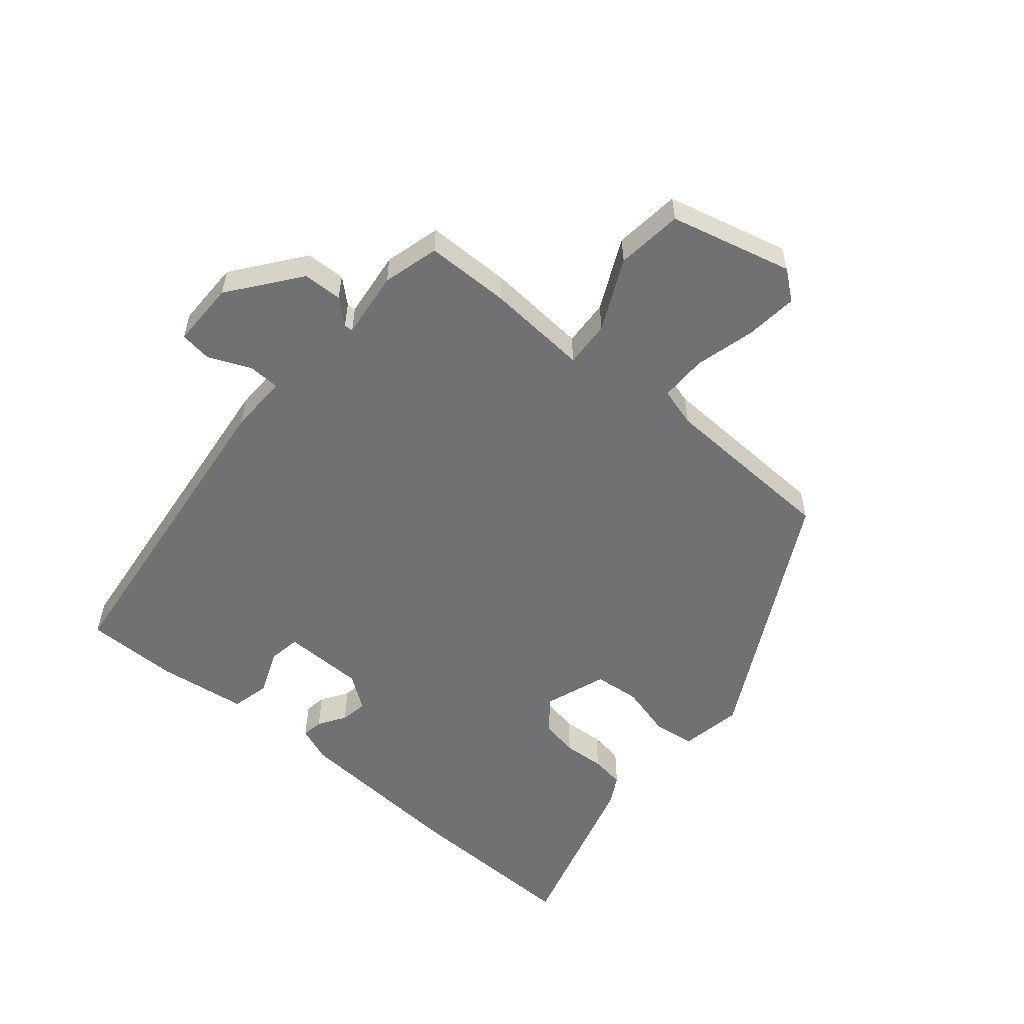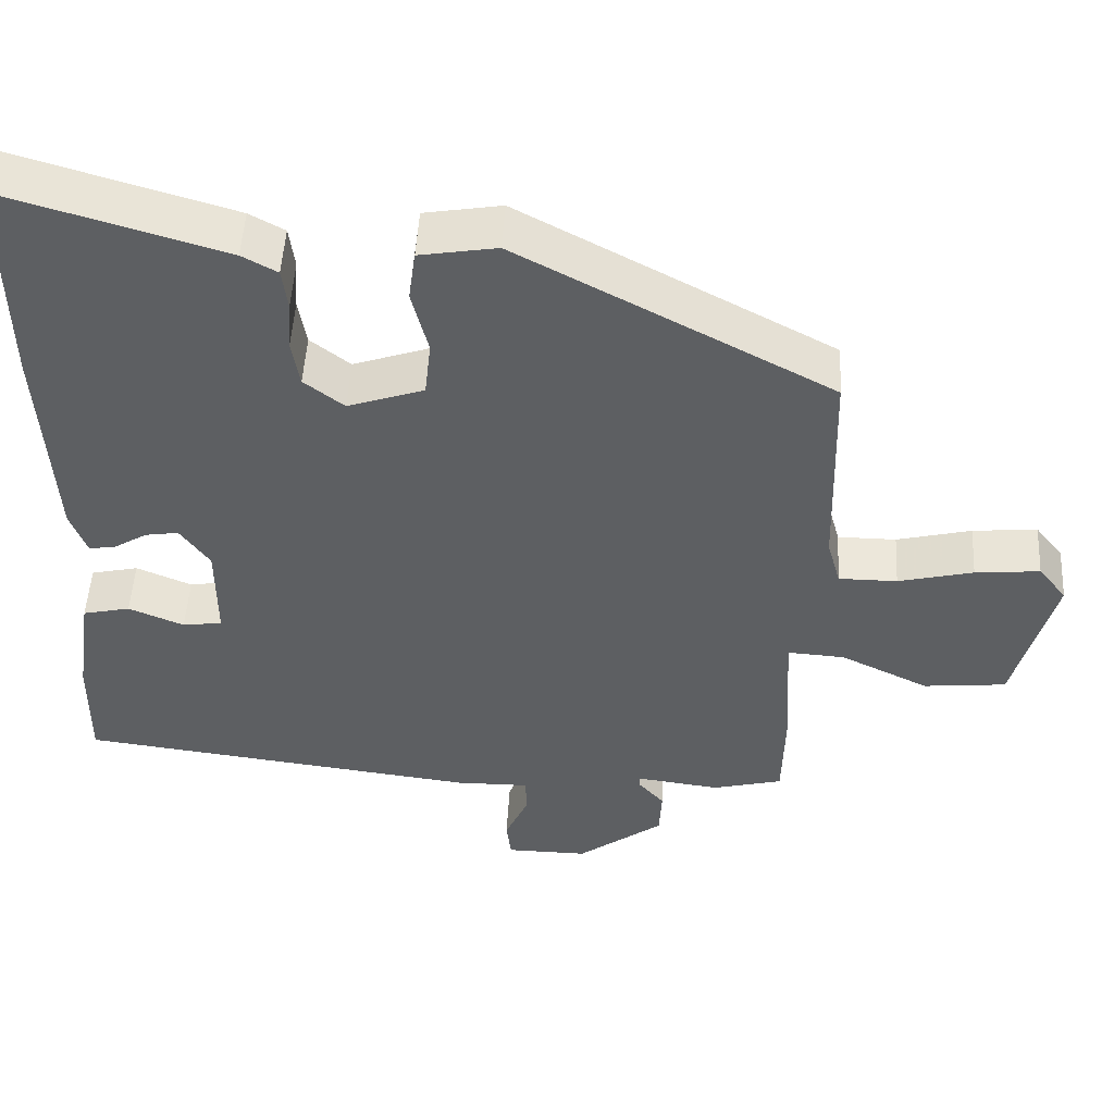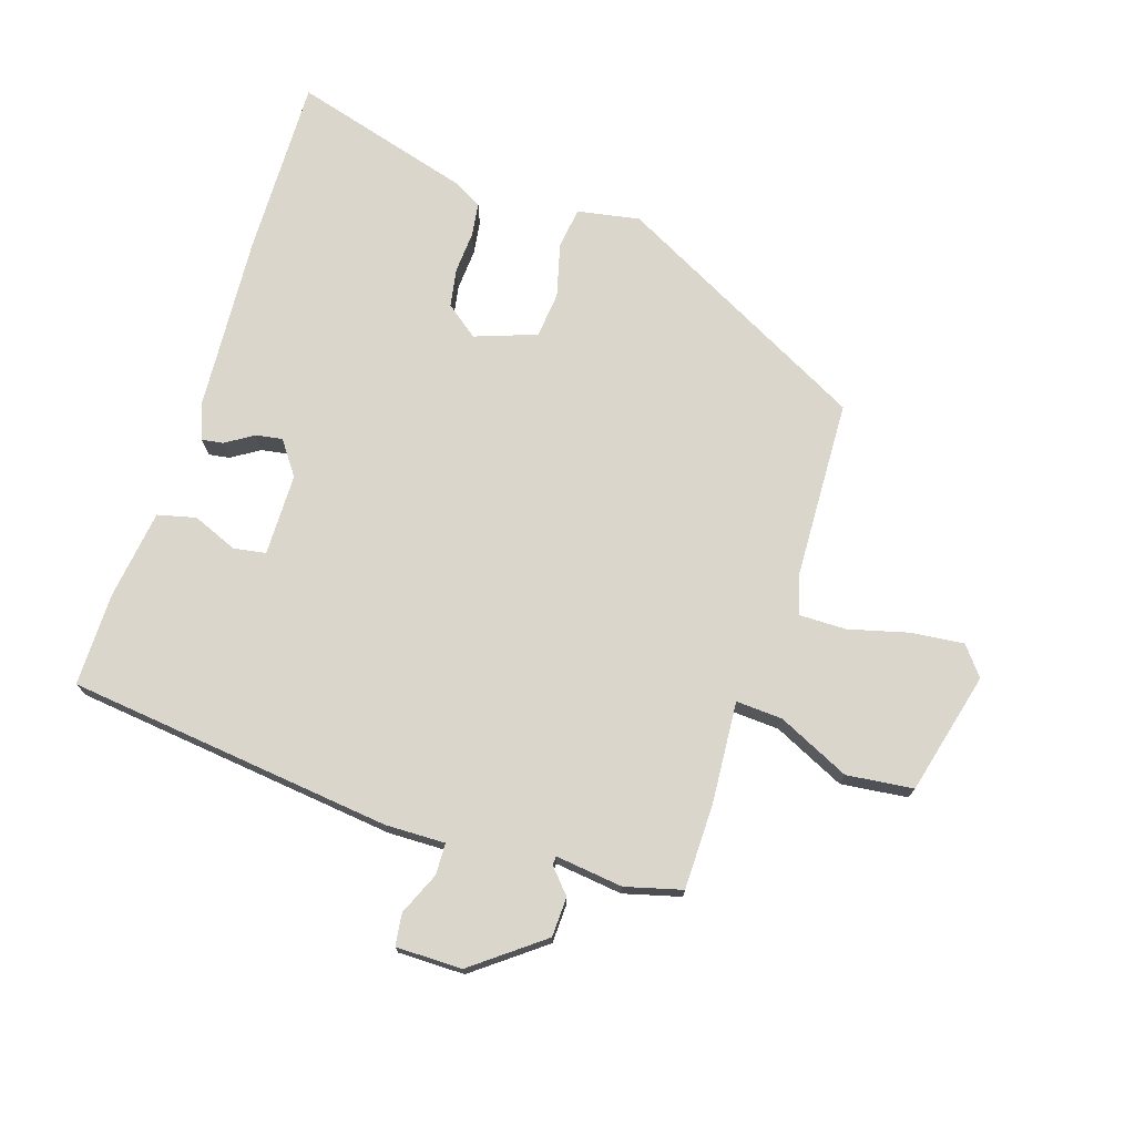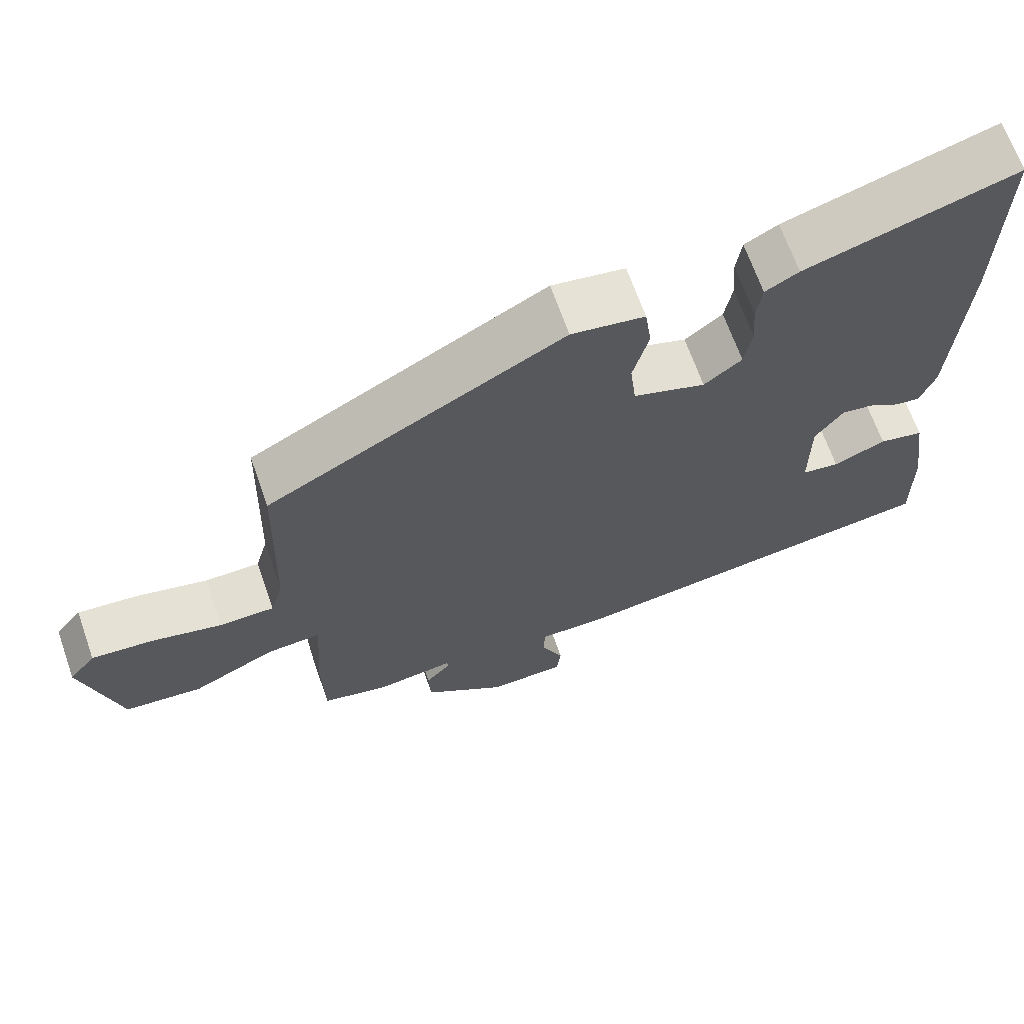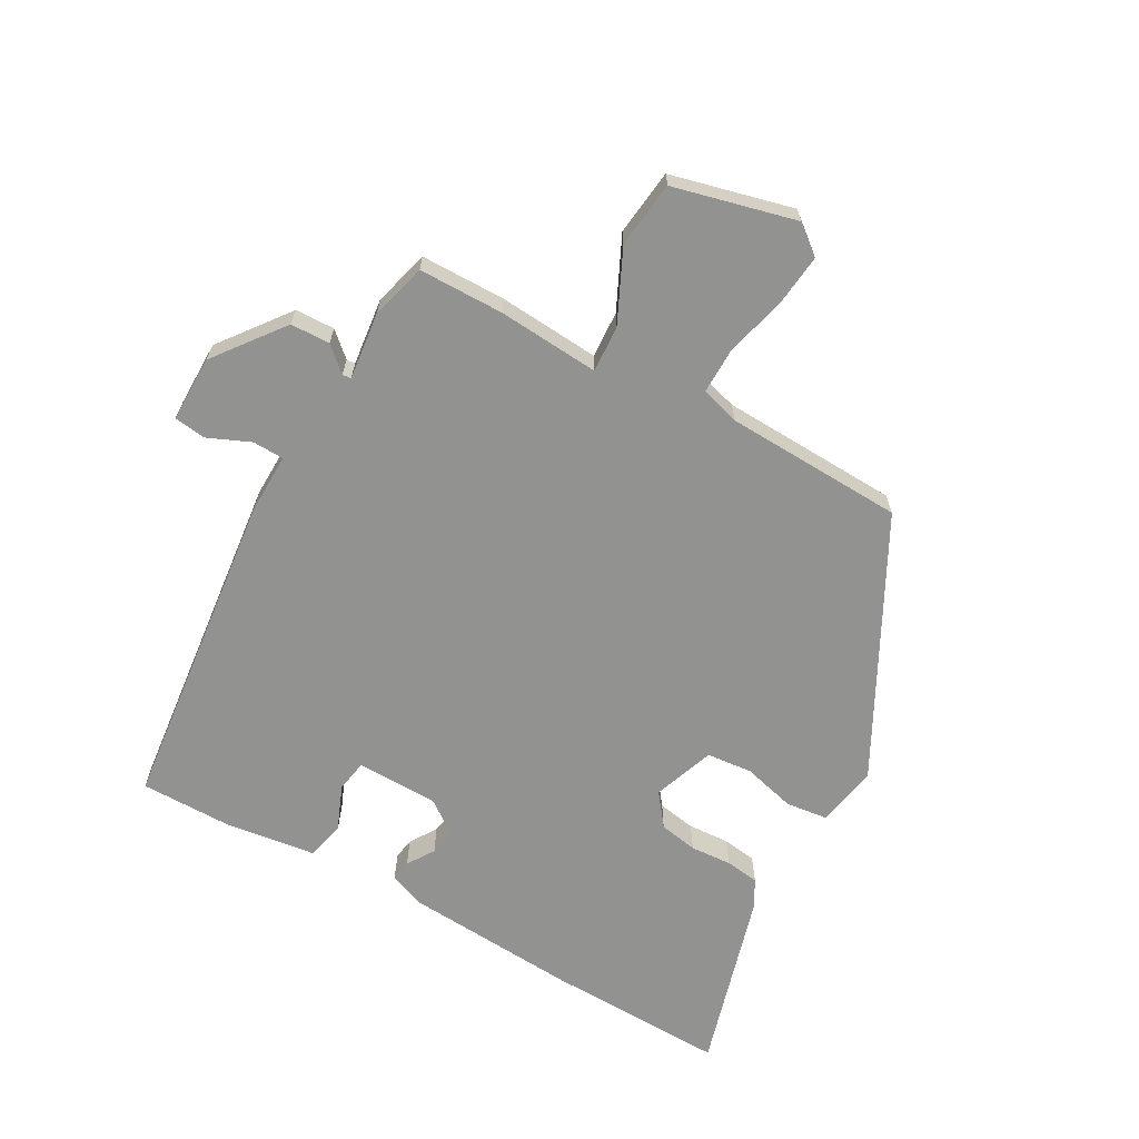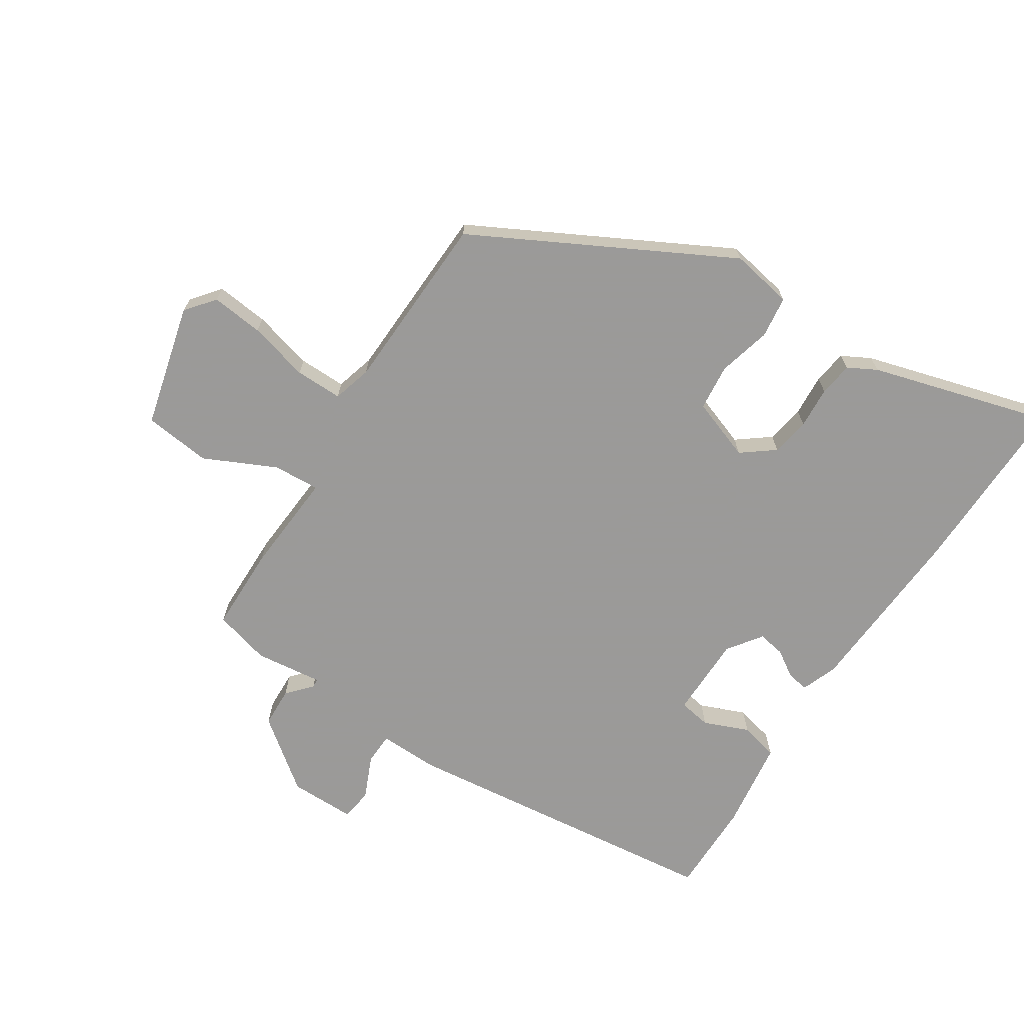
<metadata>
{"format":"obj","ext":"obj","renderer":"f3d","projection":"perspective","resolution":1024,"background":"white","views":[{"elev":-55.3,"azim":-130.7,"up":"+Y"},{"elev":50.3,"azim":-176.8,"up":"+Z"},{"elev":73.5,"azim":-162.7,"up":"+Y"},{"elev":67.4,"azim":-19.4,"up":"+Z"},{"elev":-66.2,"azim":-119.9,"up":"+Y"},{"elev":-69.5,"azim":-33.4,"up":"+Y"}]}
</metadata>
<code>
v -0.483 0.07 0.322
v -0.083 0.07 0.537
v 0.016 0.07 0.52
v 0.025 0.07 0.454
v 0.004 0.07 0.37
v 0.012 0.07 0.297
v 0.11 0.07 0.263
v 0.161 0.07 0.303
v 0.171 0.07 0.364
v 0.166 0.07 0.43
v 0.173 0.07 0.484
v 0.218 0.07 0.509
v 0.501 0.07 0.593
v 0.498 0.07 0.307
v 0.483 0.07 0.028
v 0.462 0.07 -0.029
v 0.428 0.07 -0.024
v 0.385 0.07 0.003
v 0.342 0.07 0.01
v 0.304 0.07 -0.044
v 0.304 0.07 -0.174
v 0.355 0.07 -0.182
v 0.426 0.07 -0.152
v 0.487 0.07 -0.166
v 0.508 0.07 -0.309
v 0.51 0.07 -0.456
v -0.006 0.07 -0.521
v -0.101 0.07 -0.52
v -0.102 0.07 -0.57
v -0.072 0.07 -0.637
v -0.078 0.07 -0.688
v -0.183 0.07 -0.689
v -0.294 0.07 -0.606
v -0.297 0.07 -0.543
v -0.263 0.07 -0.504
v -0.264 0.07 -0.49
v -0.371 0.07 -0.504
v -0.461 0.07 -0.481
v -0.464 0.07 -0.346
v -0.454 0.07 -0.184
v -0.528 0.07 -0.189
v -0.641 0.07 -0.244
v -0.747 0.07 -0.233
v -0.798 0.07 -0.039
v -0.762 0.07 0.007
v -0.679 0.07 -0.001
v -0.583 0.07 -0.025
v -0.508 0.07 -0.025
v -0.491 0.07 0.037
v -0.483 0 0.322
v -0.083 0 0.537
v 0.016 0 0.52
v 0.025 0 0.454
v 0.004 0 0.37
v 0.012 0 0.297
v 0.11 0 0.263
v 0.161 0 0.303
v 0.171 0 0.364
v 0.166 0 0.43
v 0.173 0 0.484
v 0.218 0 0.509
v 0.501 0 0.593
v 0.498 0 0.307
v 0.483 0 0.028
v 0.462 0 -0.029
v 0.428 0 -0.024
v 0.385 0 0.003
v 0.342 0 0.01
v 0.304 0 -0.044
v 0.304 0 -0.174
v 0.355 0 -0.182
v 0.426 0 -0.152
v 0.487 0 -0.166
v 0.508 0 -0.309
v 0.51 0 -0.456
v -0.006 0 -0.521
v -0.101 0 -0.52
v -0.102 0 -0.57
v -0.072 0 -0.637
v -0.078 0 -0.688
v -0.183 0 -0.689
v -0.294 0 -0.606
v -0.297 0 -0.543
v -0.263 0 -0.504
v -0.264 0 -0.49
v -0.371 0 -0.504
v -0.461 0 -0.481
v -0.464 0 -0.346
v -0.454 0 -0.184
v -0.528 0 -0.189
v -0.641 0 -0.244
v -0.747 0 -0.233
v -0.798 0 -0.039
v -0.762 0 0.007
v -0.679 0 -0.001
v -0.583 0 -0.025
v -0.508 0 -0.025
v -0.491 0 0.037
f 44 45 46 47
f 44 47 48
f 41 42 43 44
f 40 41 44 48
f 37 38 39 40
f 36 37 40
f 36 40 48 49
f 32 33 34 35
f 32 35 36
f 29 30 31 32
f 28 29 32 36
f 22 23 24 25
f 21 22 25 26
f 15 16 17 18
f 15 18 19
f 14 15 19
f 13 14 19 20
f 9 10 11 12
f 8 9 12 13
f 2 3 4 5
f 2 5 6
f 1 2 6
f 49 1 6 7
f 28 36 49 7
f 21 26 27 28
f 20 21 28 7
f 8 13 20
f 7 8 20
f 96 95 94 93
f 97 96 93
f 93 92 91 90
f 97 93 90 89
f 89 88 87 86
f 89 86 85
f 98 97 89 85
f 84 83 82 81
f 85 84 81
f 81 80 79 78
f 85 81 78 77
f 74 73 72 71
f 75 74 71 70
f 67 66 65 64
f 68 67 64
f 68 64 63
f 69 68 63 62
f 61 60 59 58
f 62 61 58 57
f 54 53 52 51
f 55 54 51
f 55 51 50
f 56 55 50 98
f 56 98 85 77
f 77 76 75 70
f 56 77 70 69
f 69 62 57
f 69 57 56
f 1 50 51 2
f 2 51 52 3
f 3 52 53 4
f 4 53 54 5
f 5 54 55 6
f 6 55 56 7
f 7 56 57 8
f 8 57 58 9
f 9 58 59 10
f 10 59 60 11
f 11 60 61 12
f 12 61 62 13
f 13 62 63 14
f 14 63 64 15
f 15 64 65 16
f 16 65 66 17
f 17 66 67 18
f 18 67 68 19
f 19 68 69 20
f 20 69 70 21
f 21 70 71 22
f 22 71 72 23
f 23 72 73 24
f 24 73 74 25
f 25 74 75 26
f 26 75 76 27
f 27 76 77 28
f 28 77 78 29
f 29 78 79 30
f 30 79 80 31
f 31 80 81 32
f 32 81 82 33
f 33 82 83 34
f 34 83 84 35
f 35 84 85 36
f 36 85 86 37
f 37 86 87 38
f 38 87 88 39
f 39 88 89 40
f 40 89 90 41
f 41 90 91 42
f 42 91 92 43
f 43 92 93 44
f 44 93 94 45
f 45 94 95 46
f 46 95 96 47
f 47 96 97 48
f 48 97 98 49
f 49 98 50 1

</code>
